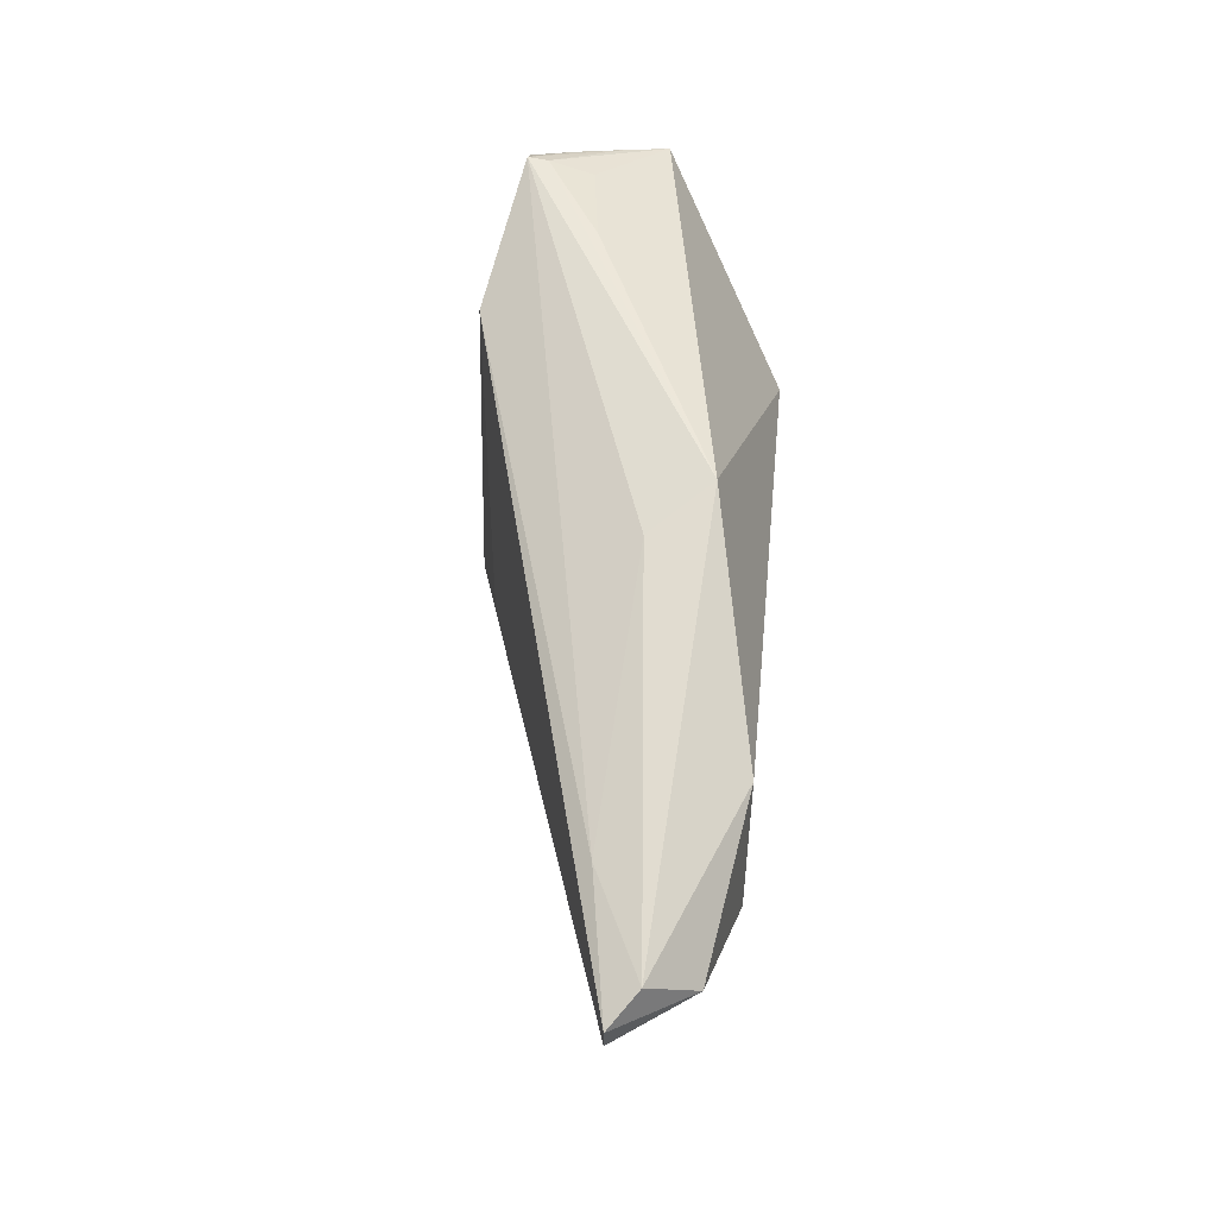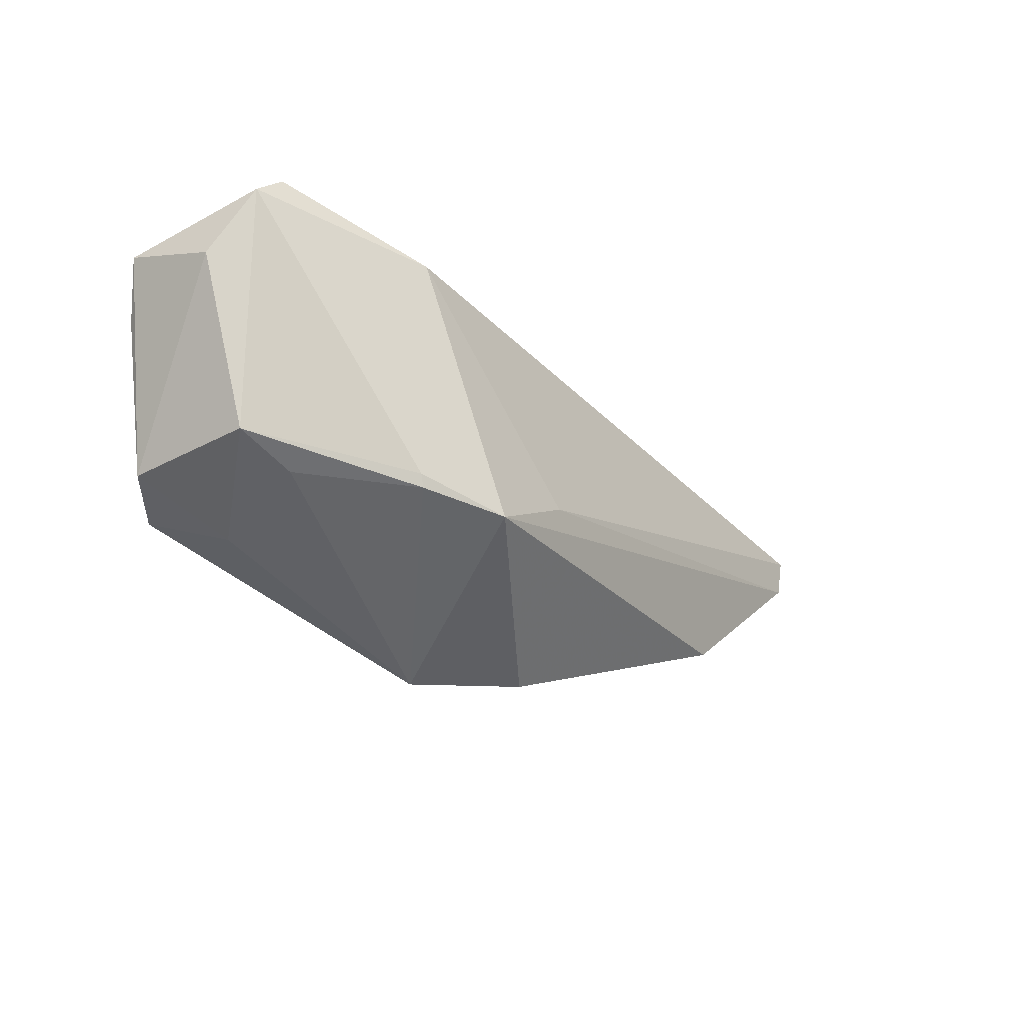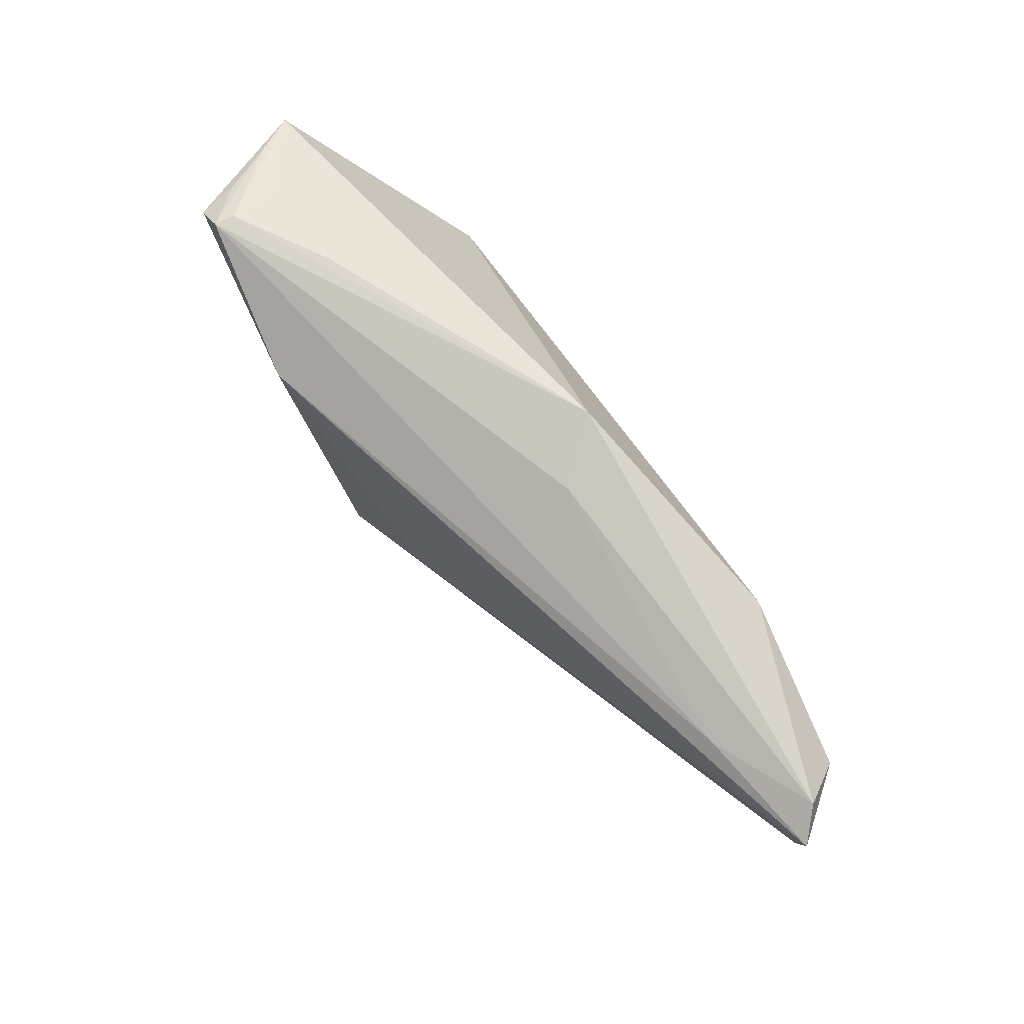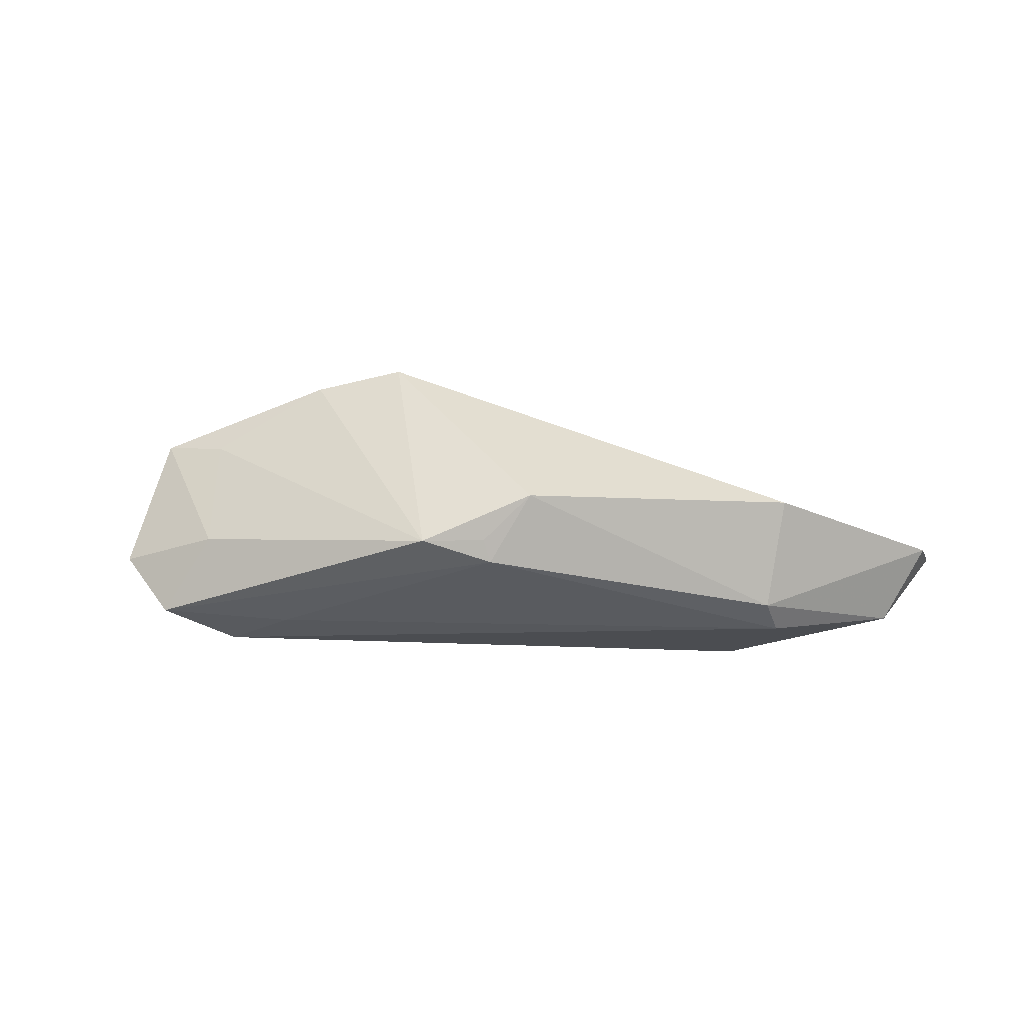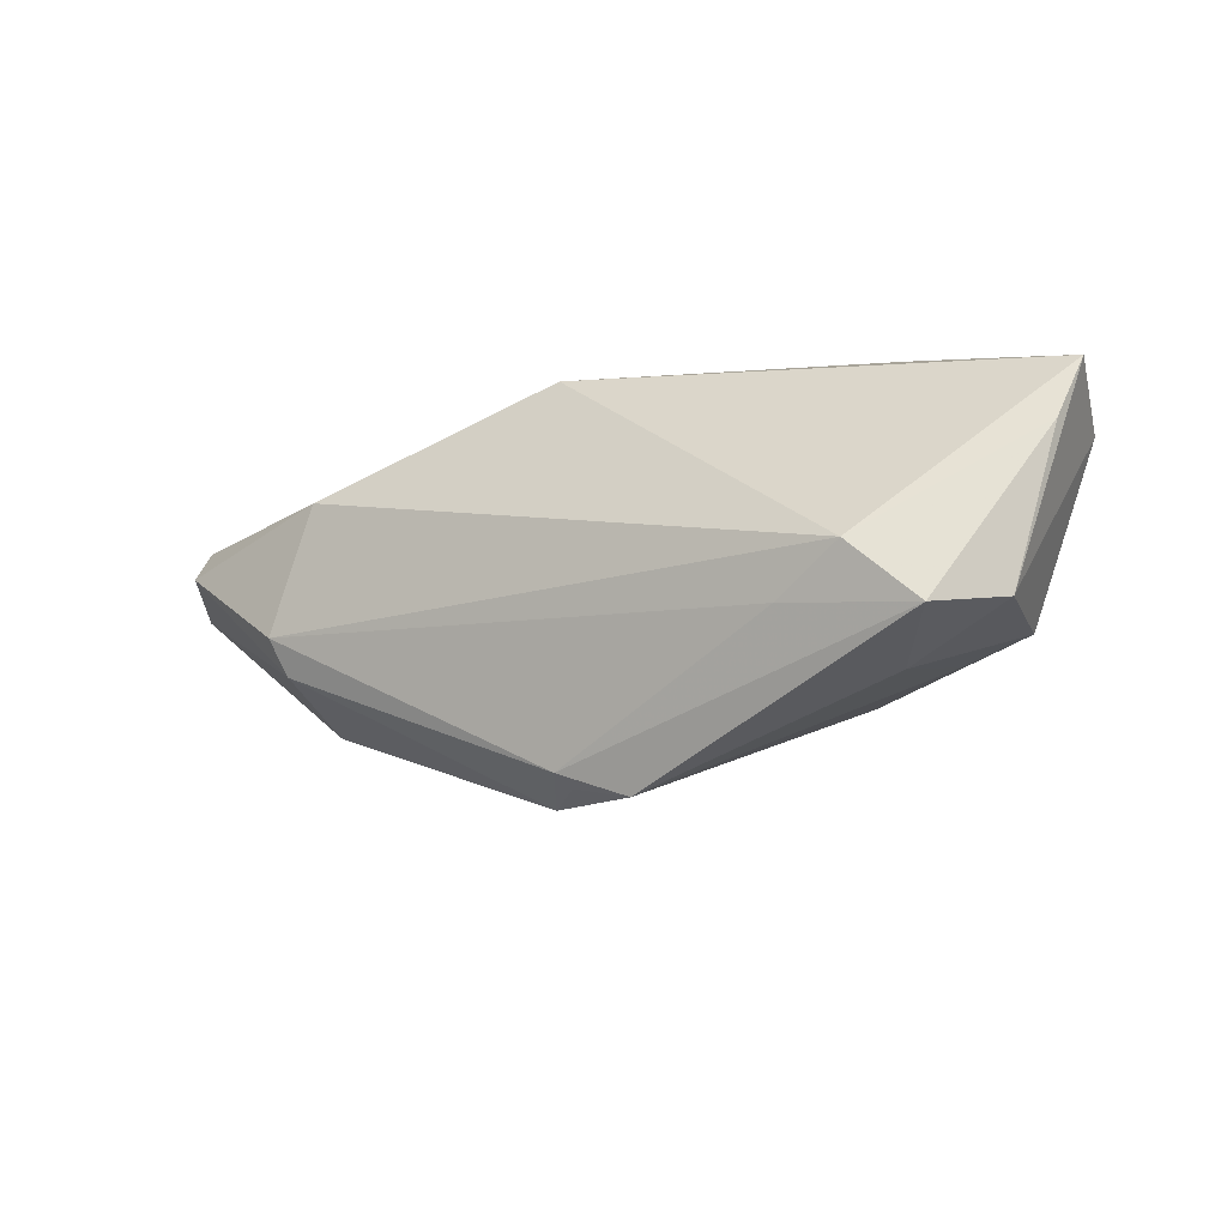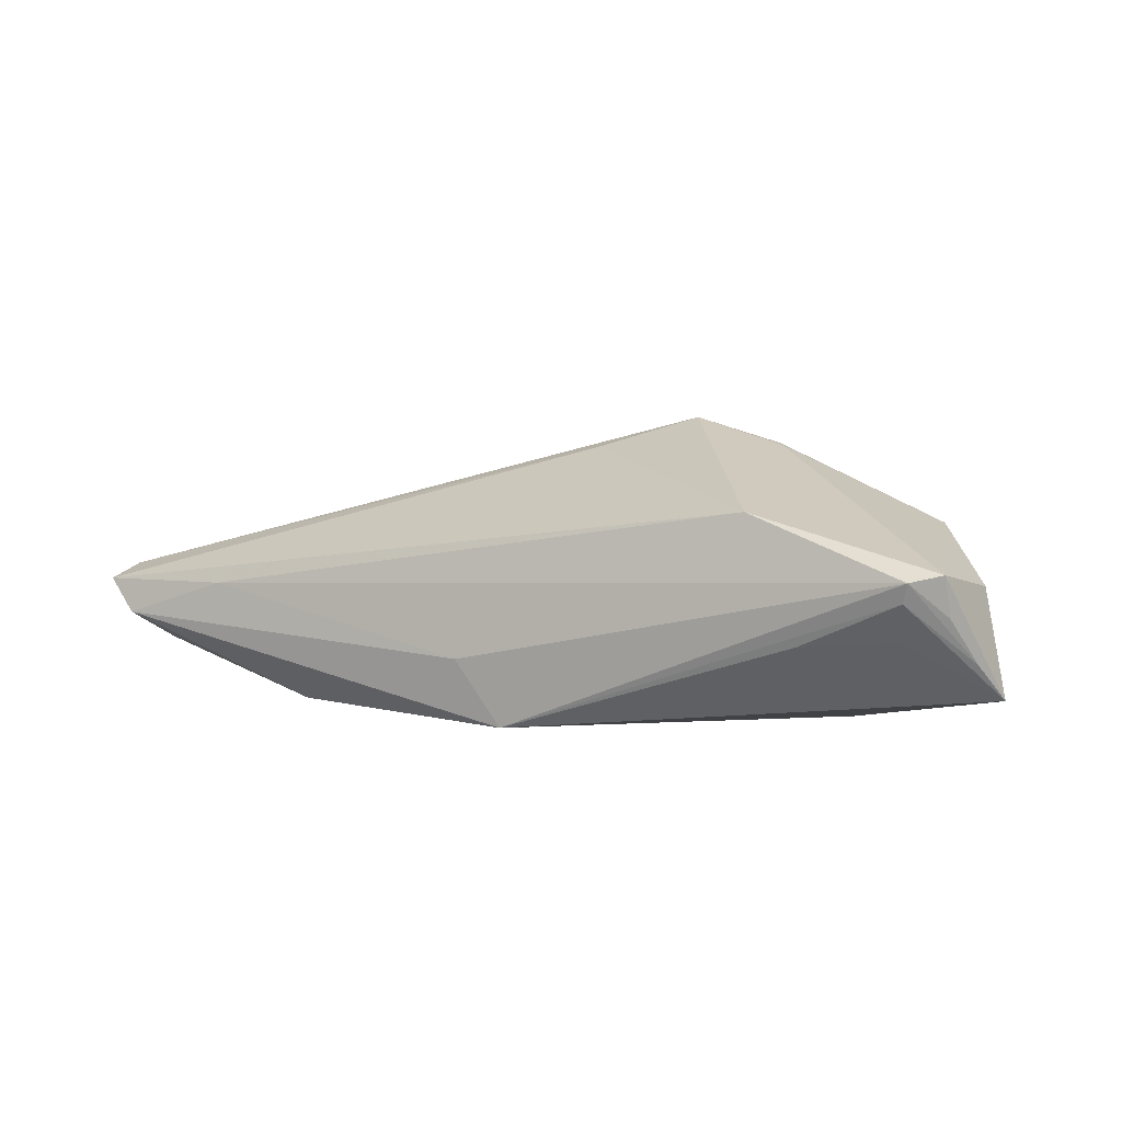
<metadata>
{"format":"obj","ext":"obj","renderer":"f3d","projection":"perspective","resolution":1024,"background":"white","views":[{"elev":54.0,"azim":95.7,"up":"+Y"},{"elev":-28.5,"azim":-38.2,"up":"+Y"},{"elev":75.5,"azim":56.8,"up":"+Y"},{"elev":-15.6,"azim":5.8,"up":"+Z"},{"elev":-17.3,"azim":-146.7,"up":"+Y"},{"elev":24.2,"azim":-161.8,"up":"+Z"}]}
</metadata>
<code>
v 0.04535 -0.008915 -0.01405
v -0.006428 -0.01608 0.02006
v 0.05236 0.01296 -0.0003256
v -0.04088 0.02108 0.008992
v -0.04604 0.01987 0.01229
v 0.07022 0.01028 -0.003329
v -0.03278 -0.01413 0.009878
v -0.02287 -0.01149 -0.01519
v 0.008403 0.02296 -0.009817
v -0.0007237 -0.02839 -0.008531
v -0.05072 0.007574 -0.002763
v 0.0136 -0.02708 -0.002263
v -0.04102 -0.01133 0.01109
v 0.04041 0.01196 -0.01641
v -0.03286 -0.01781 -0.004672
v 0.04812 -0.01328 -0.0003619
v -0.04599 -0.01232 -0.005885
v -0.0398 -0.01394 -0.01394
v 0.01519 0.02068 -0.002235
v -0.04085 0.02295 0.0148
v 0.06618 0.01284 -0.00678
v 0.00802 -0.02496 -0.01084
v -0.03163 -0.006167 -0.01641
v -0.01873 -0.01327 0.01854
v -0.04502 0.01979 0.01767
v -0.01809 -0.01493 0.01814
v -0.04886 0.01086 0.0129
v 0.005522 -0.009571 0.01673
v 0.06906 0.00475 -0.003204
v 0.06304 0.007104 -0.01286
v 0.04667 -0.004257 -0.01641
v -0.05286 0.01532 0.0004016
v -0.04121 0.02296 0.01749
v -0.04955 0.01764 0.00571
v -0.02881 0.02287 0.007373
v -0.02053 0.0166 0.02106
v 0.00726 -0.0264 -0.008146
f 29 2 16
f 28 2 29
f 28 36 2
f 31 23 14
f 9 23 32
f 14 23 9
f 10 2 26
f 12 2 10
f 12 16 2
f 30 31 14
f 29 16 1
f 1 30 29
f 31 30 1
f 16 12 1
f 14 9 21
f 21 30 14
f 10 26 7
f 7 26 13
f 32 23 11
f 23 18 11
f 15 18 10
f 10 7 15
f 15 7 13
f 23 31 8
f 8 18 23
f 22 1 12
f 31 1 22
f 22 8 31
f 10 18 22
f 18 8 22
f 35 9 32
f 36 33 25
f 6 28 29
f 36 28 6
f 29 30 6
f 30 21 6
f 9 33 19
f 19 21 9
f 17 15 13
f 18 15 17
f 17 11 18
f 32 11 17
f 37 12 10
f 10 22 37
f 37 22 12
f 4 35 32
f 20 33 9
f 9 35 20
f 35 4 20
f 20 4 32
f 5 25 33
f 13 25 27
f 27 25 32
f 32 17 27
f 27 17 13
f 2 36 24
f 36 25 24
f 24 26 2
f 13 26 24
f 24 25 13
f 3 6 21
f 3 19 33
f 21 19 3
f 3 33 36
f 36 6 3
f 34 5 33
f 34 20 32
f 33 20 34
f 32 25 34
f 25 5 34

</code>
